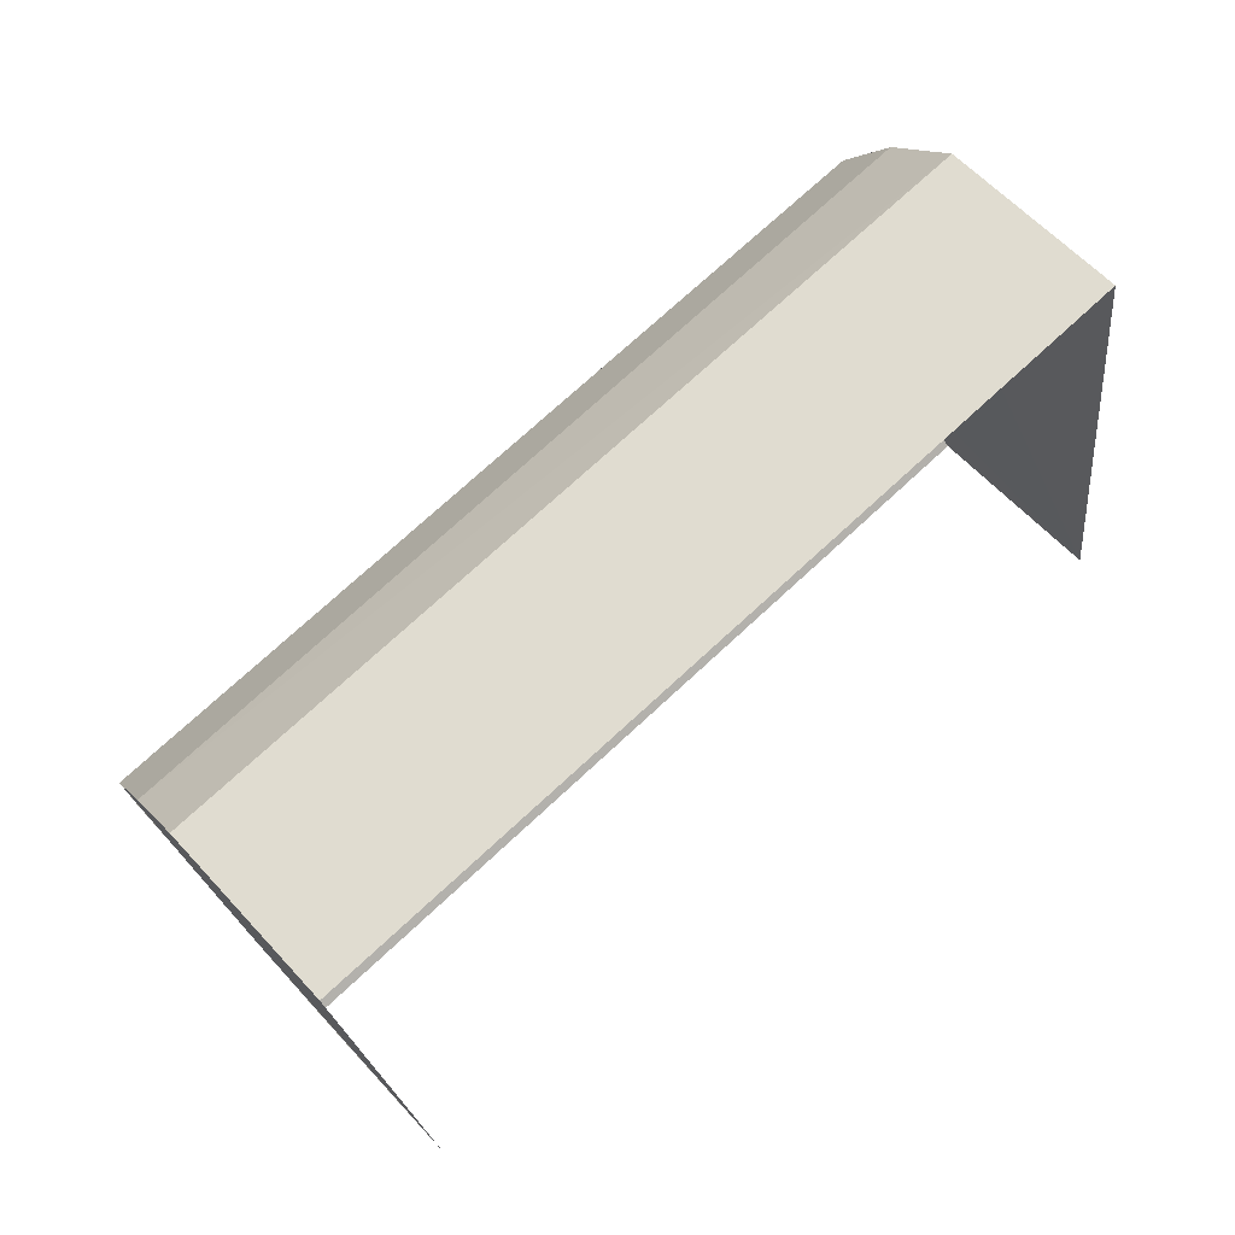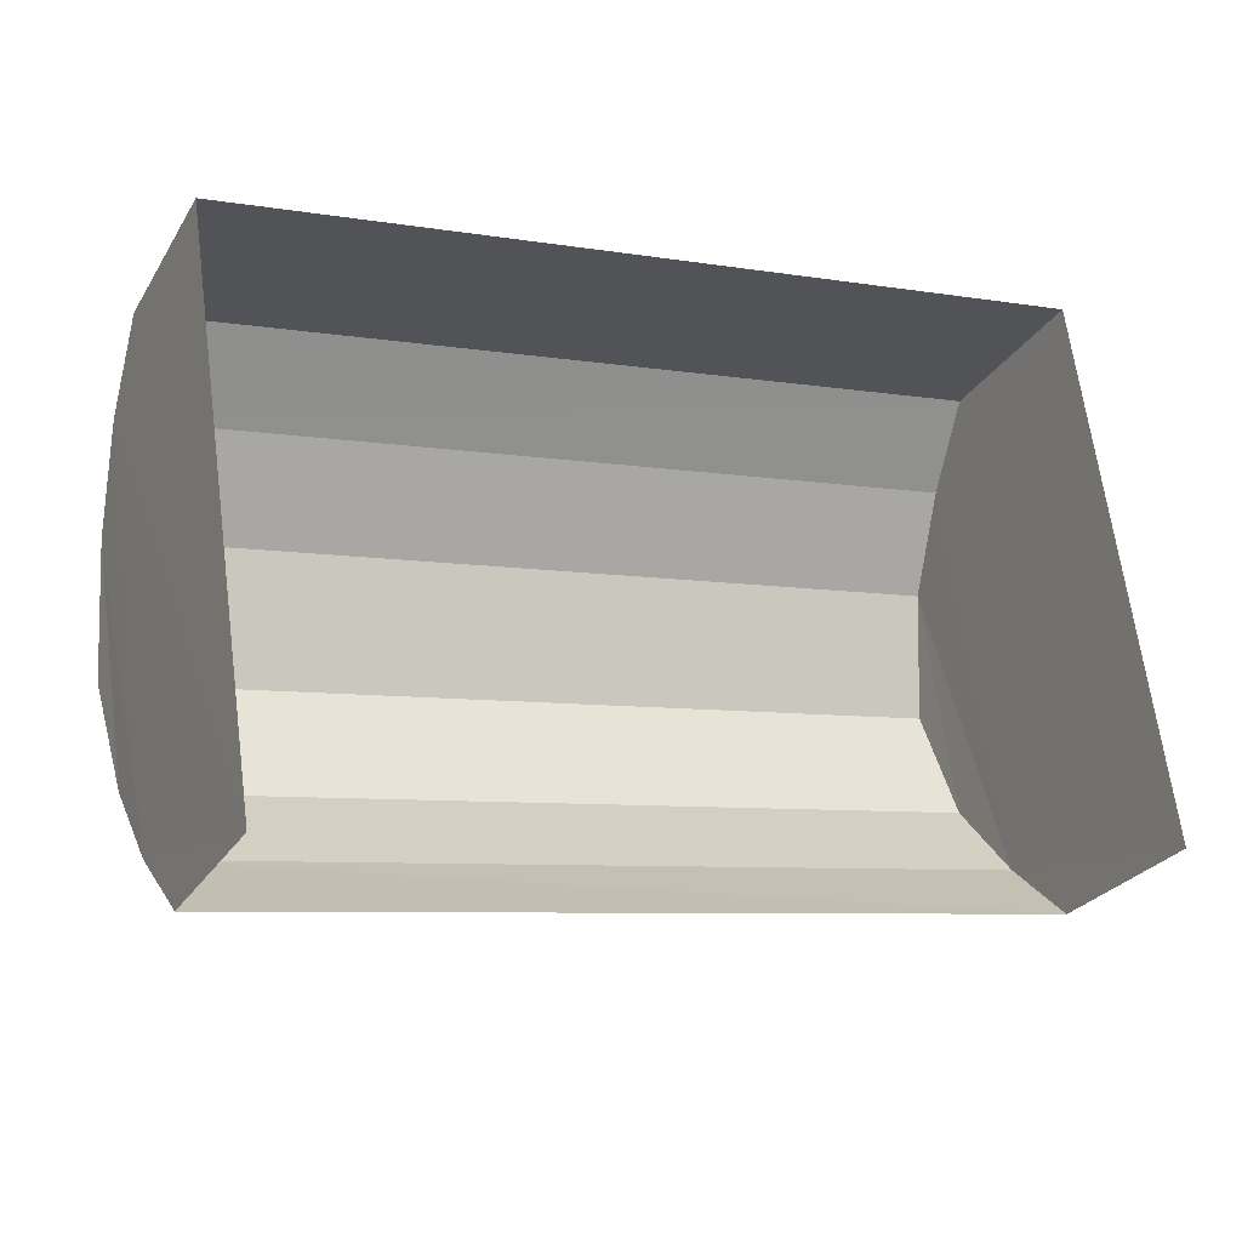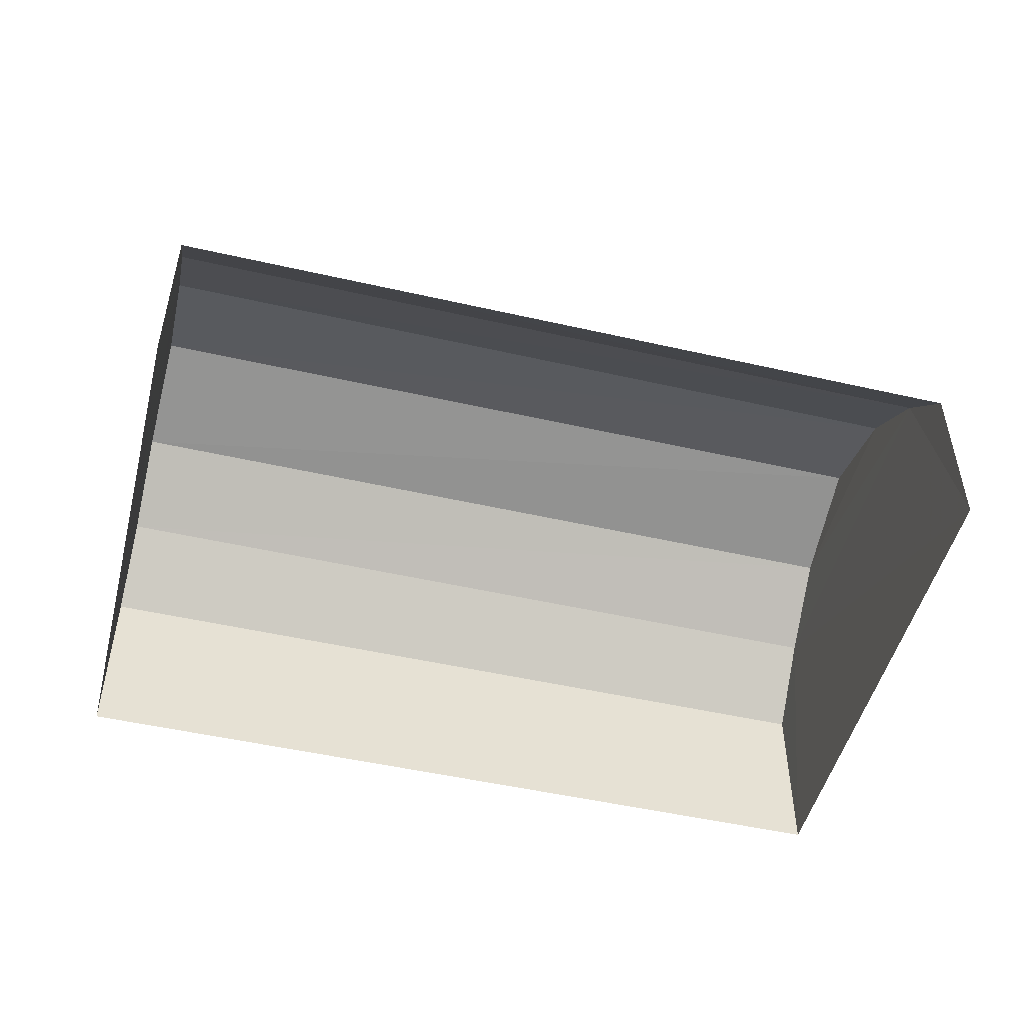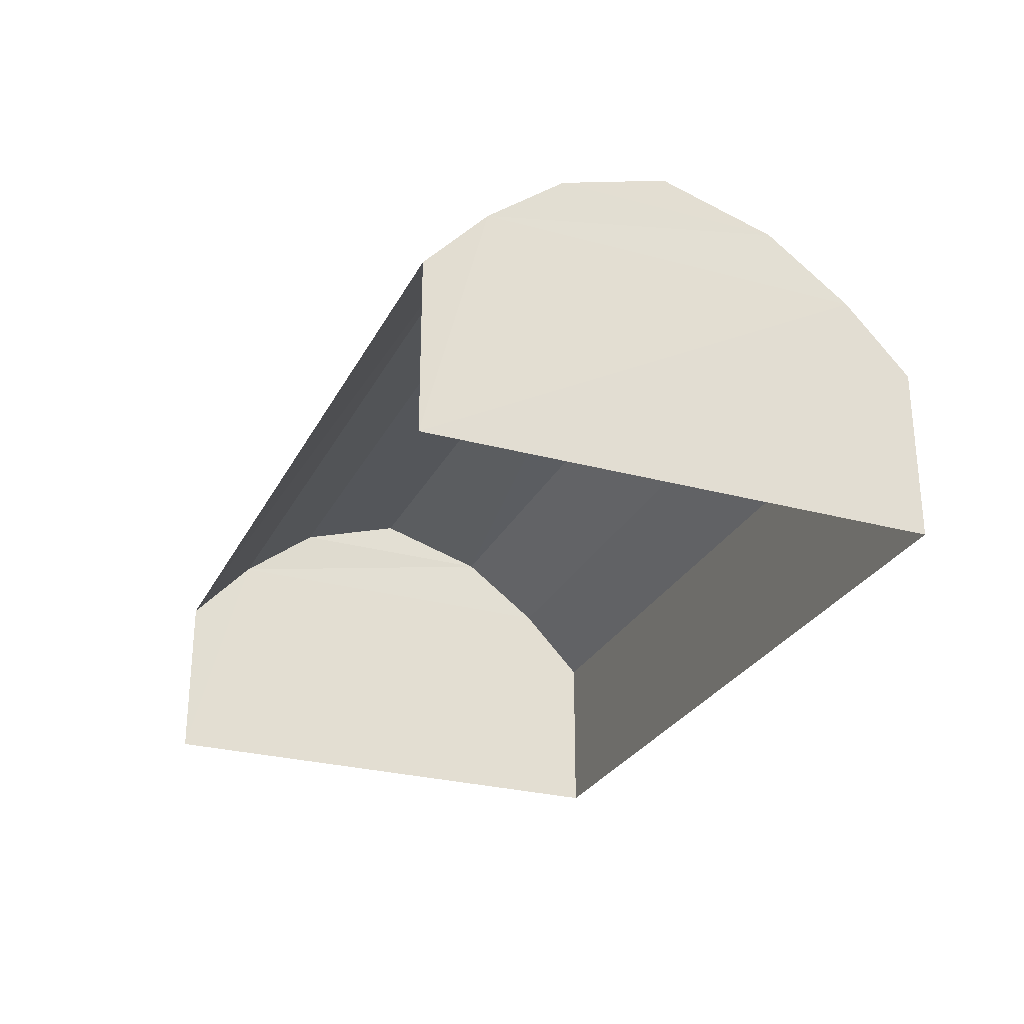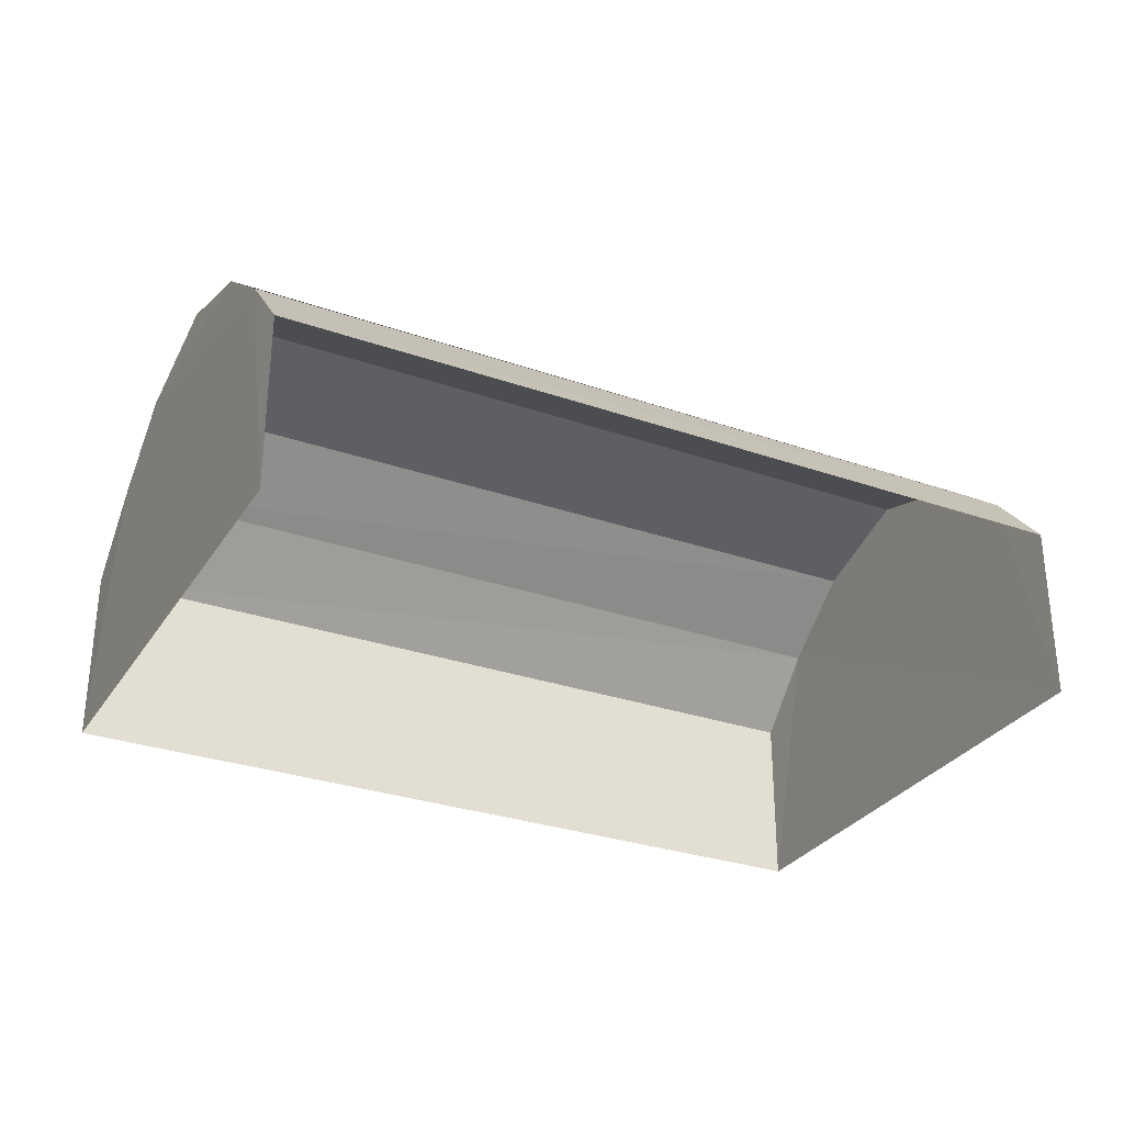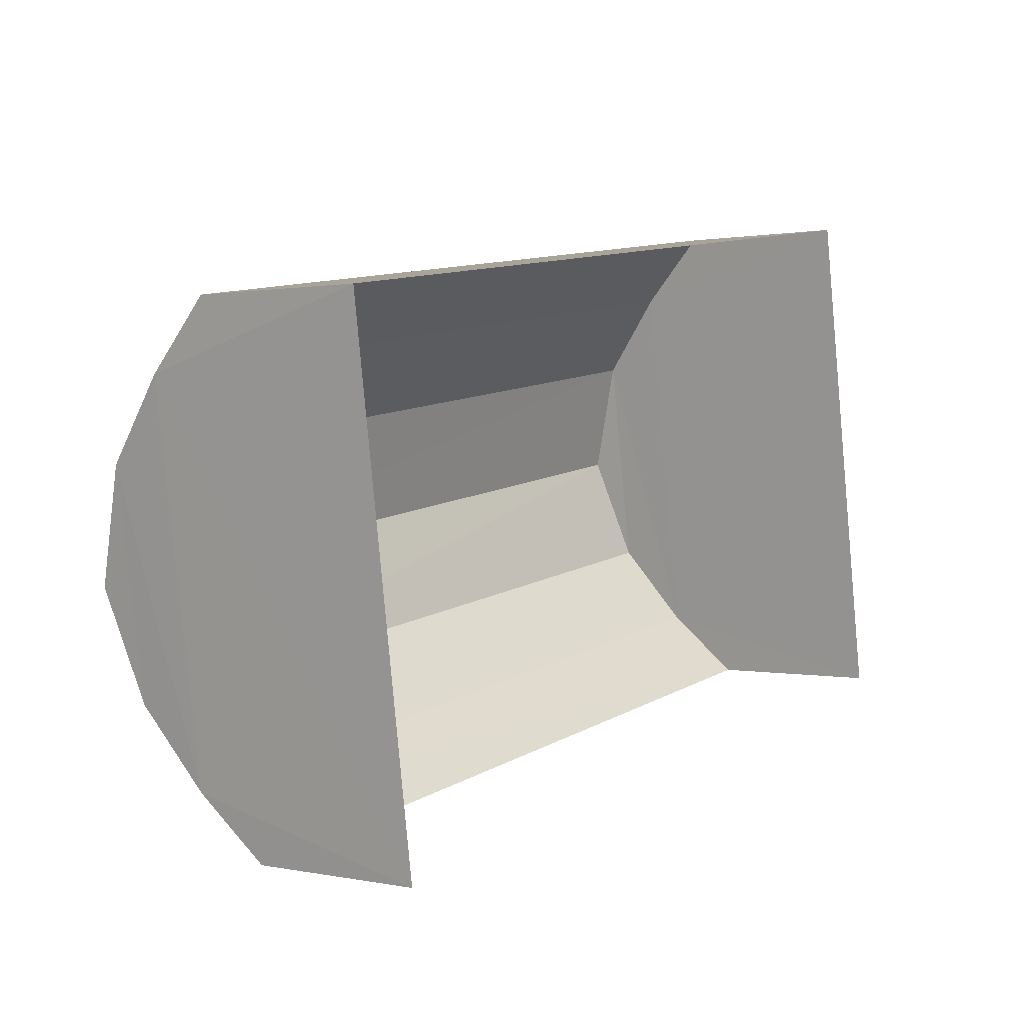
<metadata>
{"format":"obj","ext":"obj","renderer":"f3d","projection":"perspective","resolution":1024,"background":"white","views":[{"elev":60.7,"azim":137.8,"up":"+Y"},{"elev":-26.2,"azim":154.7,"up":"+Y"},{"elev":-49.5,"azim":-22.7,"up":"+Z"},{"elev":-27.6,"azim":59.0,"up":"+Z"},{"elev":-30.0,"azim":-35.4,"up":"+Z"},{"elev":0.7,"azim":127.1,"up":"+Y"}]}
</metadata>
<code>
v -2.211e+05 -1.254e+05 24.92
v -2.211e+05 -1.254e+05 24.92
v -2.211e+05 -1.254e+05 24.92
v -2.211e+05 -1.254e+05 24.92
v -2.211e+05 -1.254e+05 27.88
v -2.211e+05 -1.254e+05 27.58
v -2.211e+05 -1.254e+05 27.88
v -2.211e+05 -1.254e+05 27.58
v -2.211e+05 -1.254e+05 27.58
v -2.211e+05 -1.254e+05 27.58
v -2.211e+05 -1.254e+05 27.05
v -2.211e+05 -1.254e+05 27.05
v -2.211e+05 -1.254e+05 26.45
v -2.211e+05 -1.254e+05 26.45
v -2.211e+05 -1.254e+05 27.05
v -2.211e+05 -1.254e+05 27.05
v -2.211e+05 -1.254e+05 26.45
v -2.211e+05 -1.254e+05 26.45
f 1 2 3
f 1 4 2
f 17 4 1
f 18 17 1
f 5 6 7
f 5 8 6
f 7 9 5
f 7 10 9
f 10 11 9
f 10 12 11
f 12 13 11
f 12 14 13
f 8 15 6
f 8 16 15
f 17 18 15
f 16 17 15
f 13 2 11
f 2 4 11
f 9 11 16
f 4 17 16
f 5 9 8
f 8 9 16
f 11 4 16
f 18 1 15
f 1 3 12
f 10 6 15
f 3 14 12
f 7 6 10
f 10 15 12
f 15 1 12
f 14 3 2
f 13 14 2

</code>
